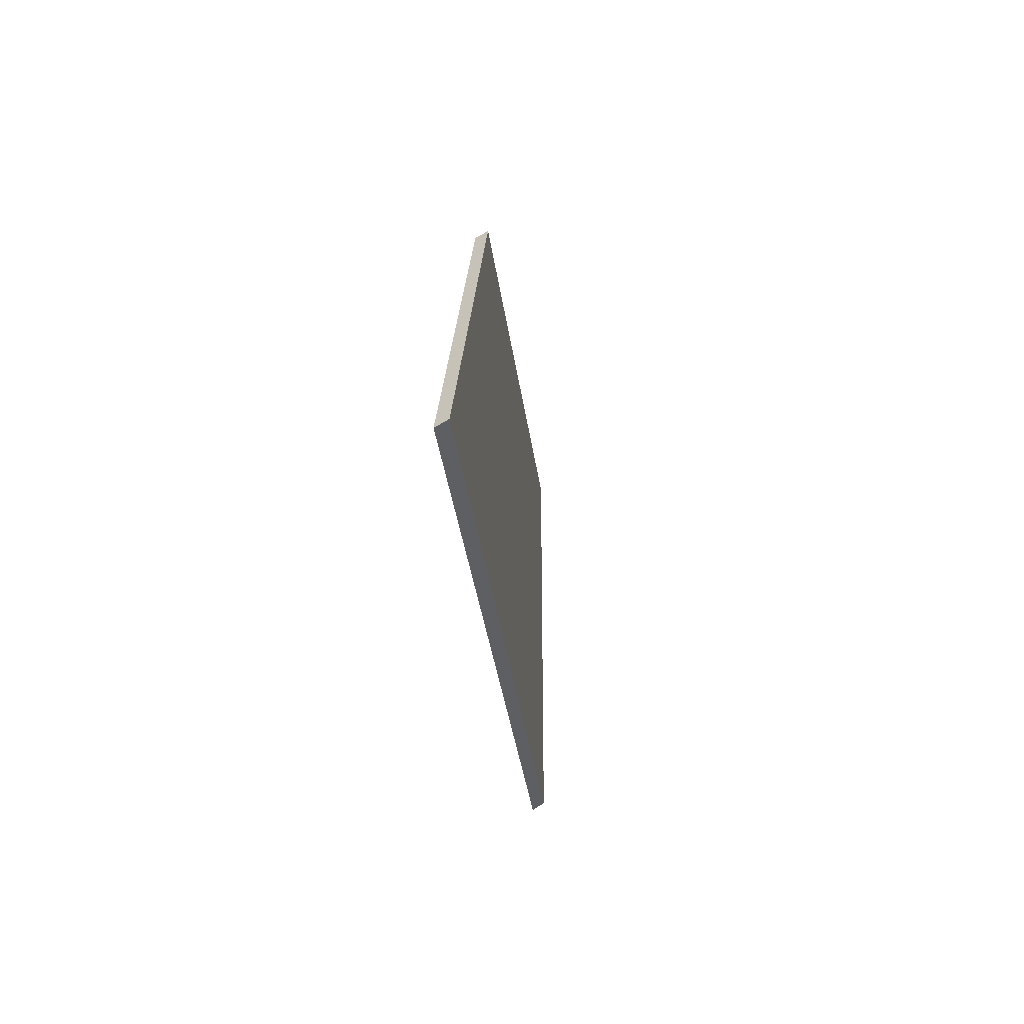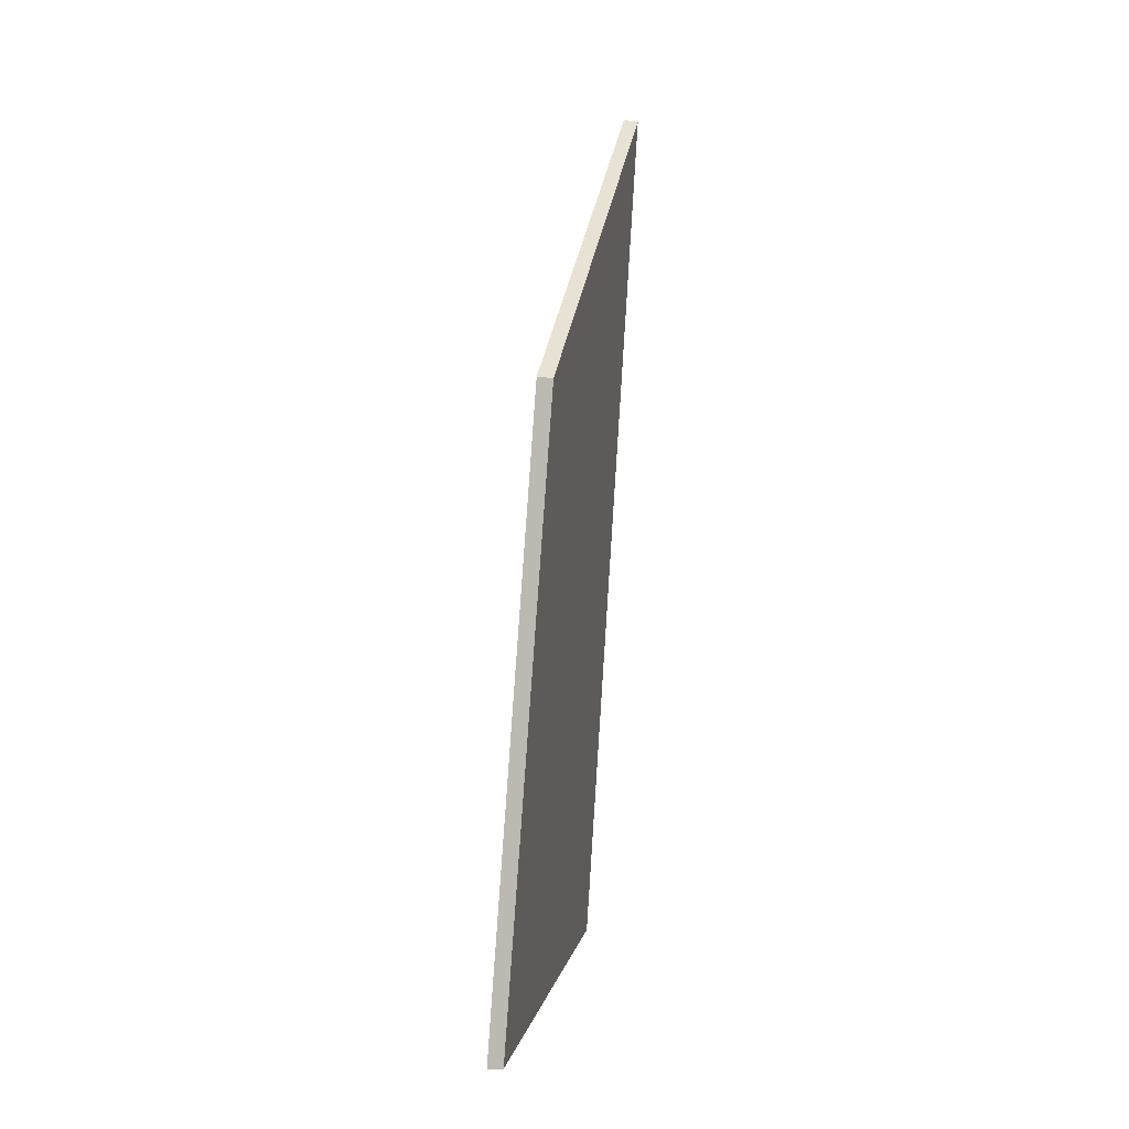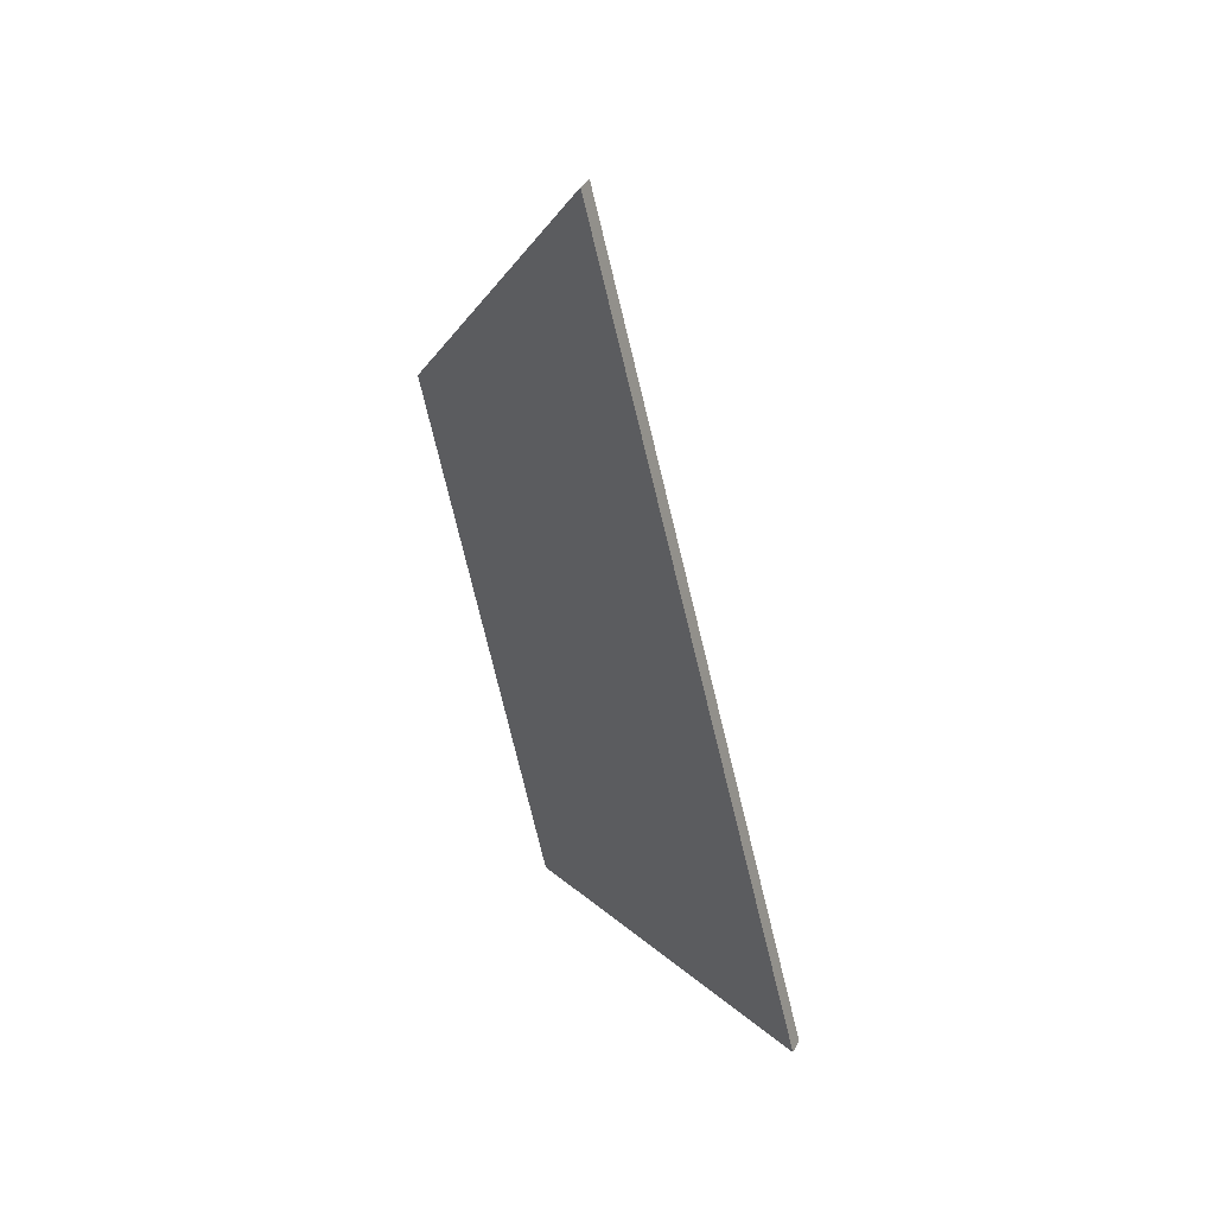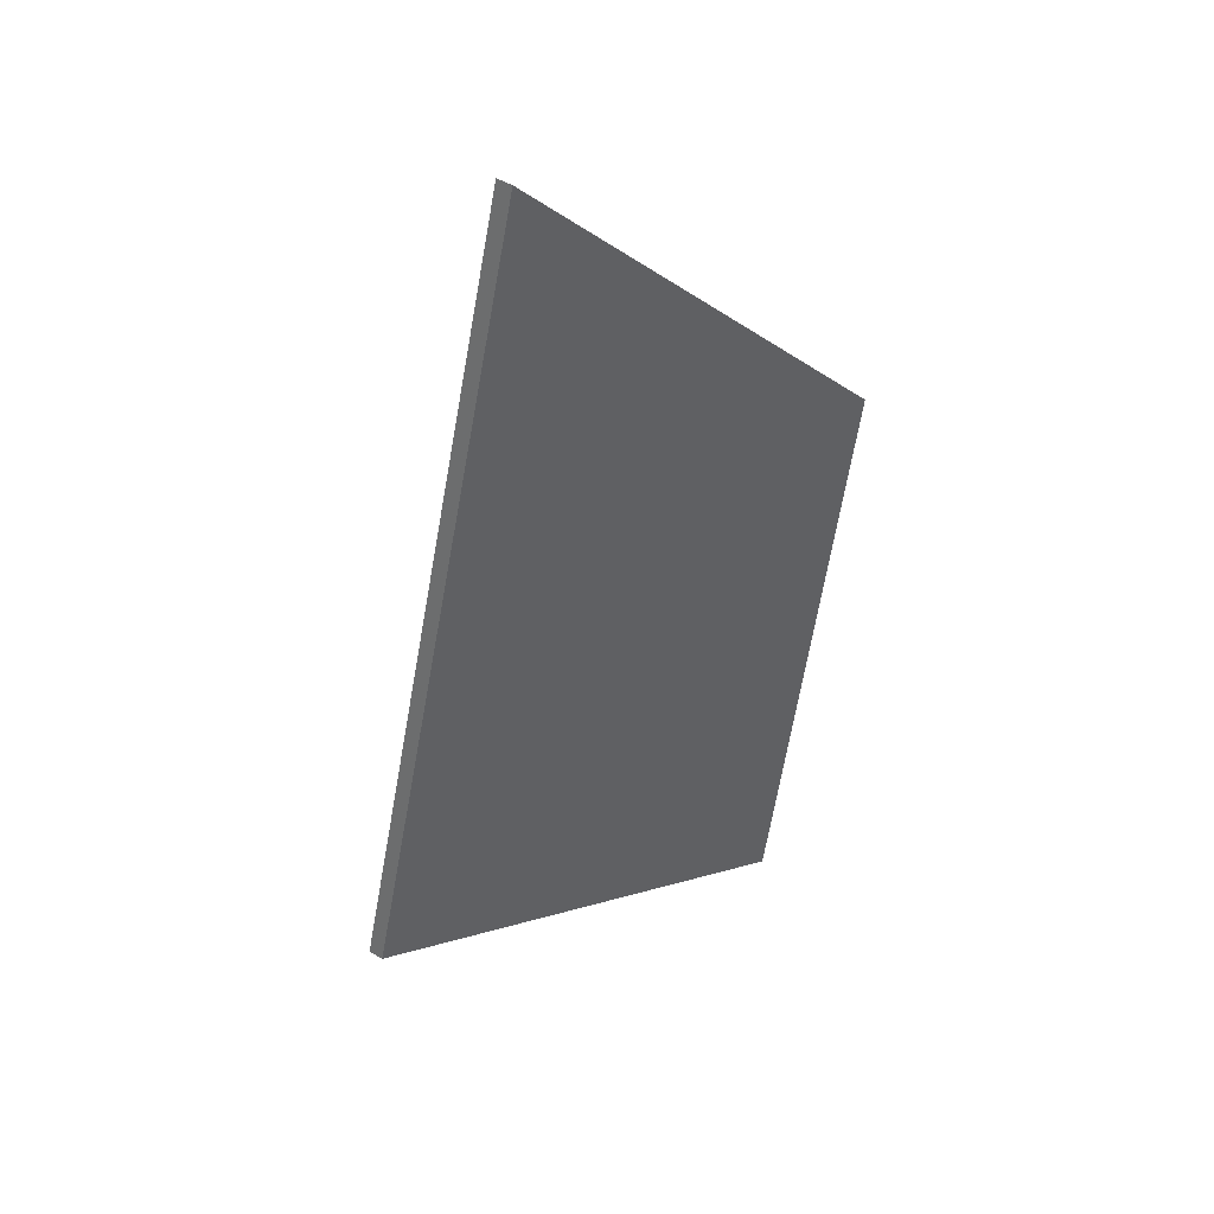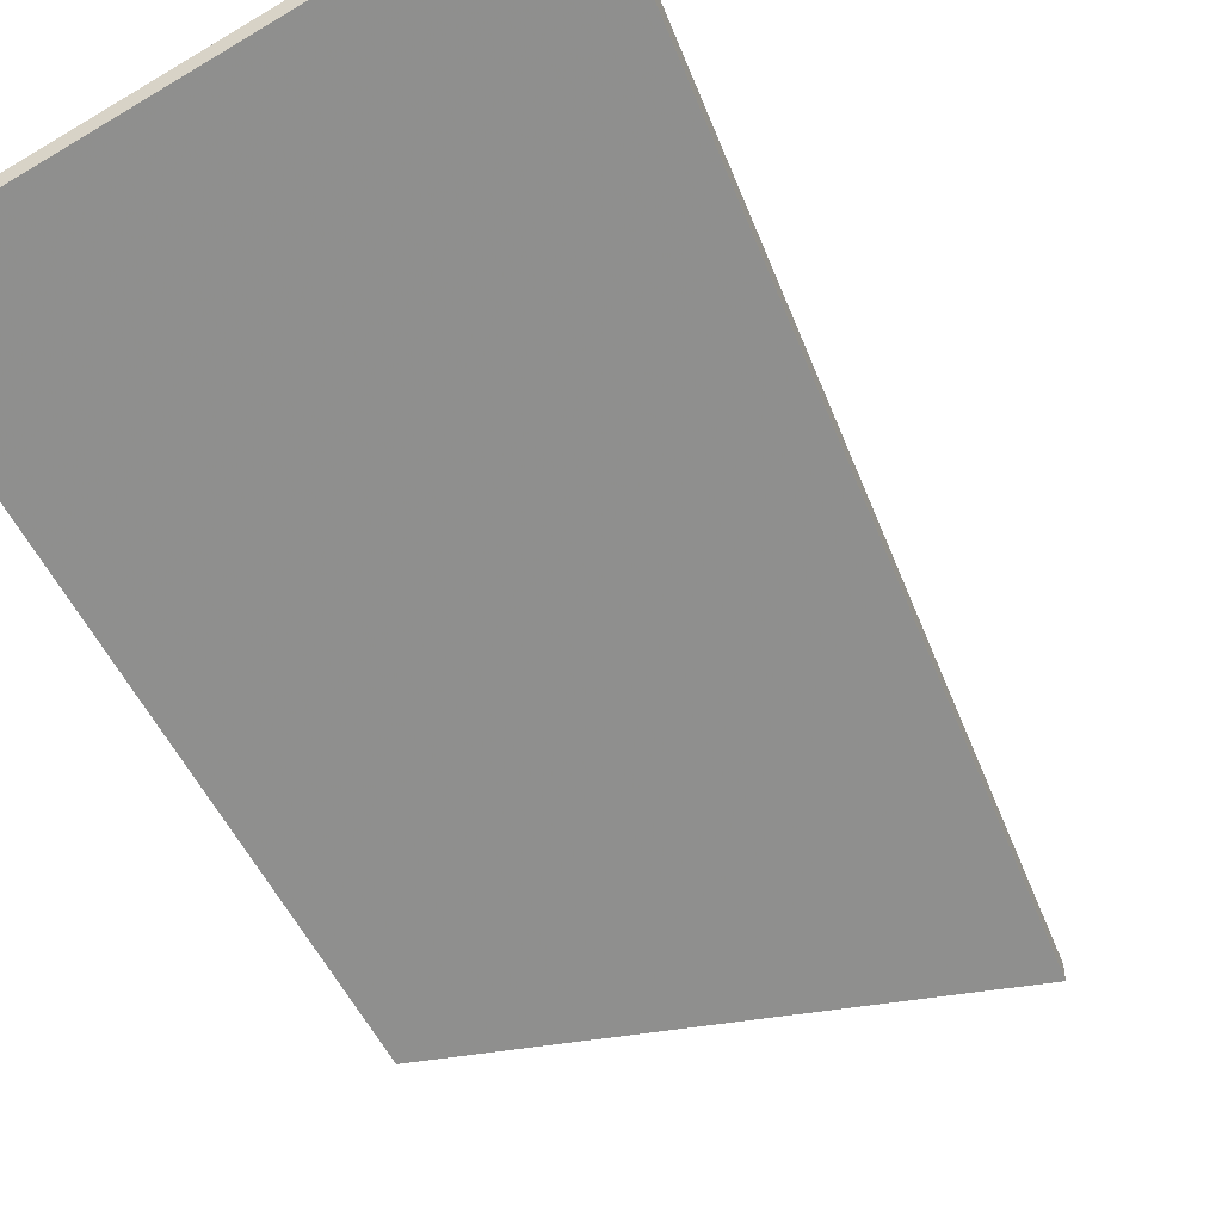
<metadata>
{"format":"obj","ext":"obj","renderer":"f3d","projection":"perspective","resolution":1024,"background":"white","views":[{"elev":73.9,"azim":-121.0,"up":"+Z"},{"elev":-8.5,"azim":69.3,"up":"+Z"},{"elev":37.8,"azim":-154.6,"up":"+Z"},{"elev":49.8,"azim":-57.1,"up":"+Z"},{"elev":-51.3,"azim":-143.5,"up":"+Y"}]}
</metadata>
<code>
v 1.063 -0.07477 -1.053
v 1.046 -0.07477 -1.134
v 0.9946 -0.04397 -1.119
v 1.026 -0.04823 -1.005
v 1.063 -0.07692 -1.053
v 1.026 -0.05038 -1.005
v 0.9946 -0.04612 -1.119
v 1.046 -0.07692 -1.134
v 1.026 -0.05038 -1.005
v 1.063 -0.07692 -1.053
v 1.063 -0.07477 -1.053
v 1.026 -0.04823 -1.005
v 0.9946 -0.04612 -1.119
v 1.026 -0.05038 -1.005
v 1.026 -0.04823 -1.005
v 0.9946 -0.04397 -1.119
v 1.046 -0.07692 -1.134
v 0.9946 -0.04612 -1.119
v 0.9946 -0.04397 -1.119
v 1.046 -0.07477 -1.134
v 1.063 -0.07692 -1.053
v 1.046 -0.07692 -1.134
v 1.046 -0.07477 -1.134
v 1.063 -0.07477 -1.053
f 1 2 3
f 1 3 4
f 5 6 7
f 5 7 8
f 9 10 11
f 9 11 12
f 13 14 15
f 13 15 16
f 17 18 19
f 17 19 20
f 21 22 23
f 21 23 24

</code>
